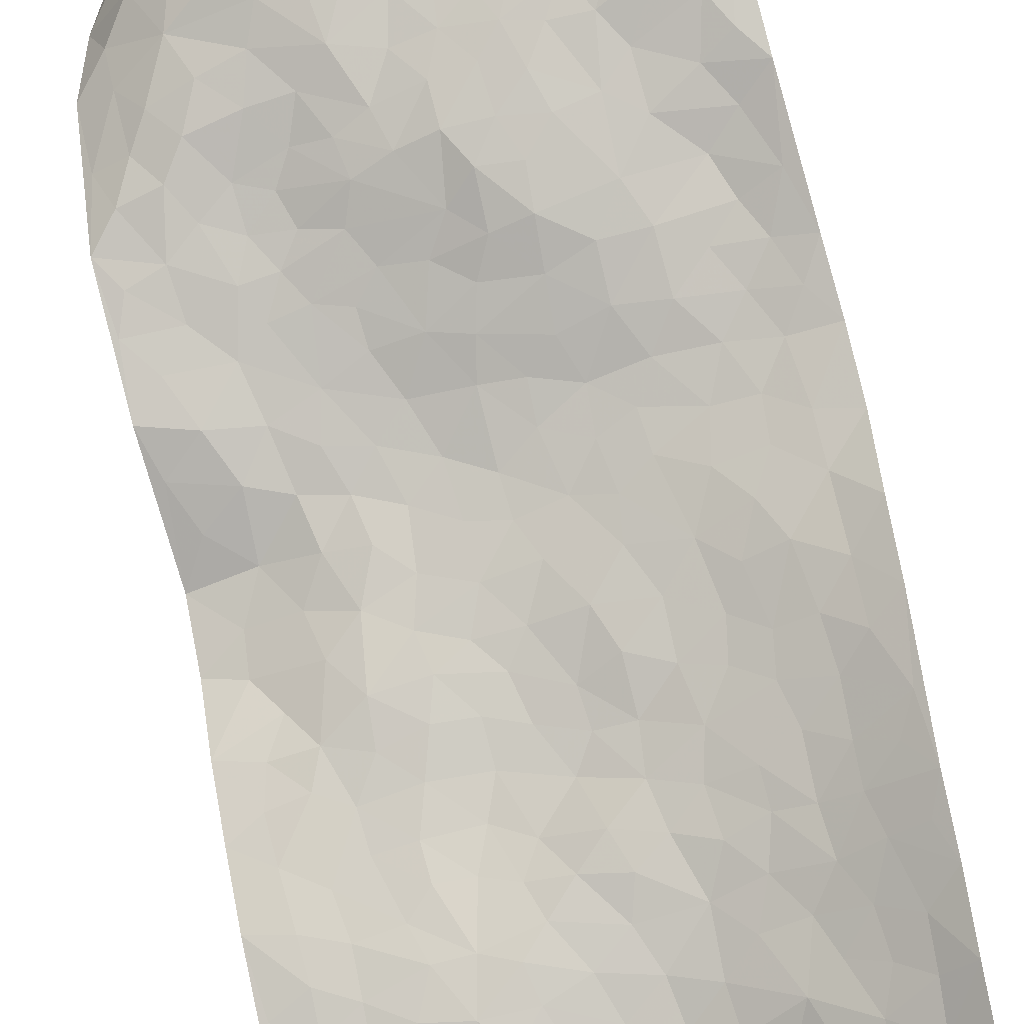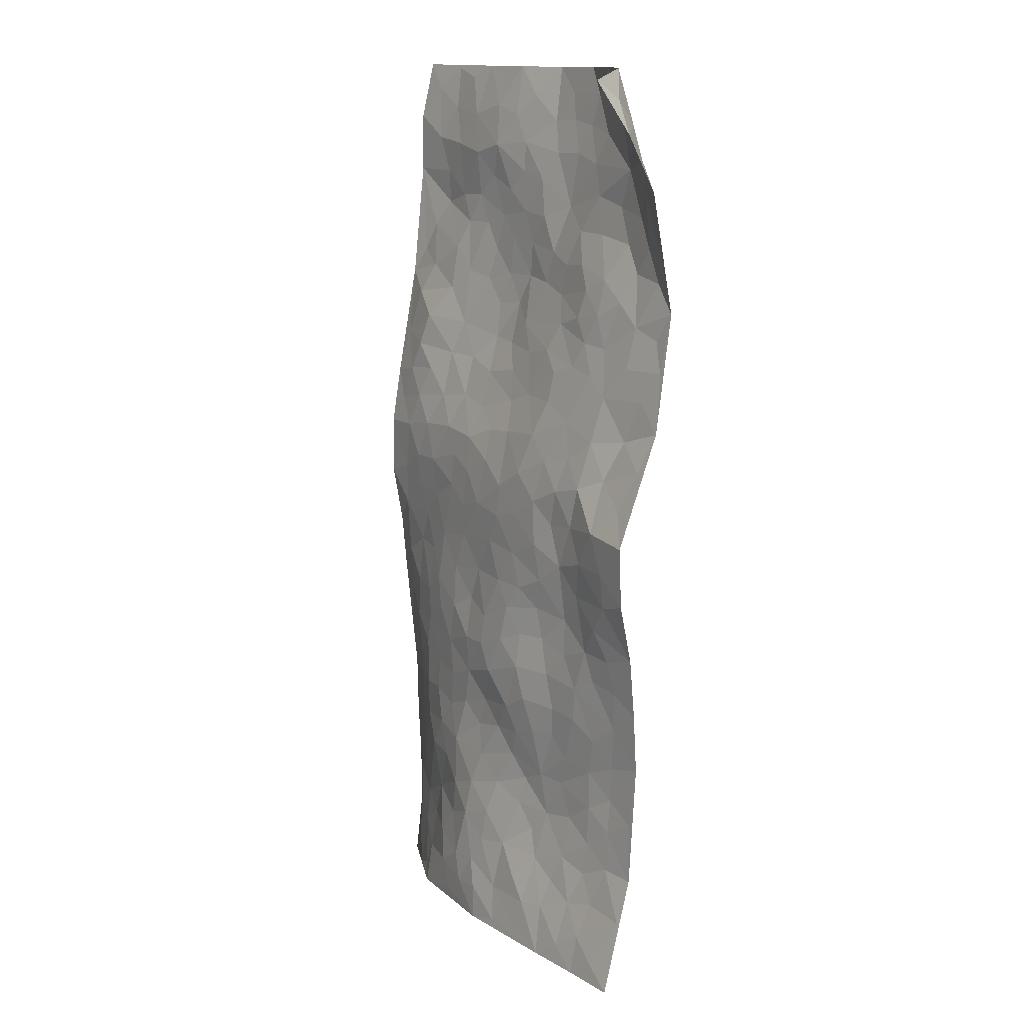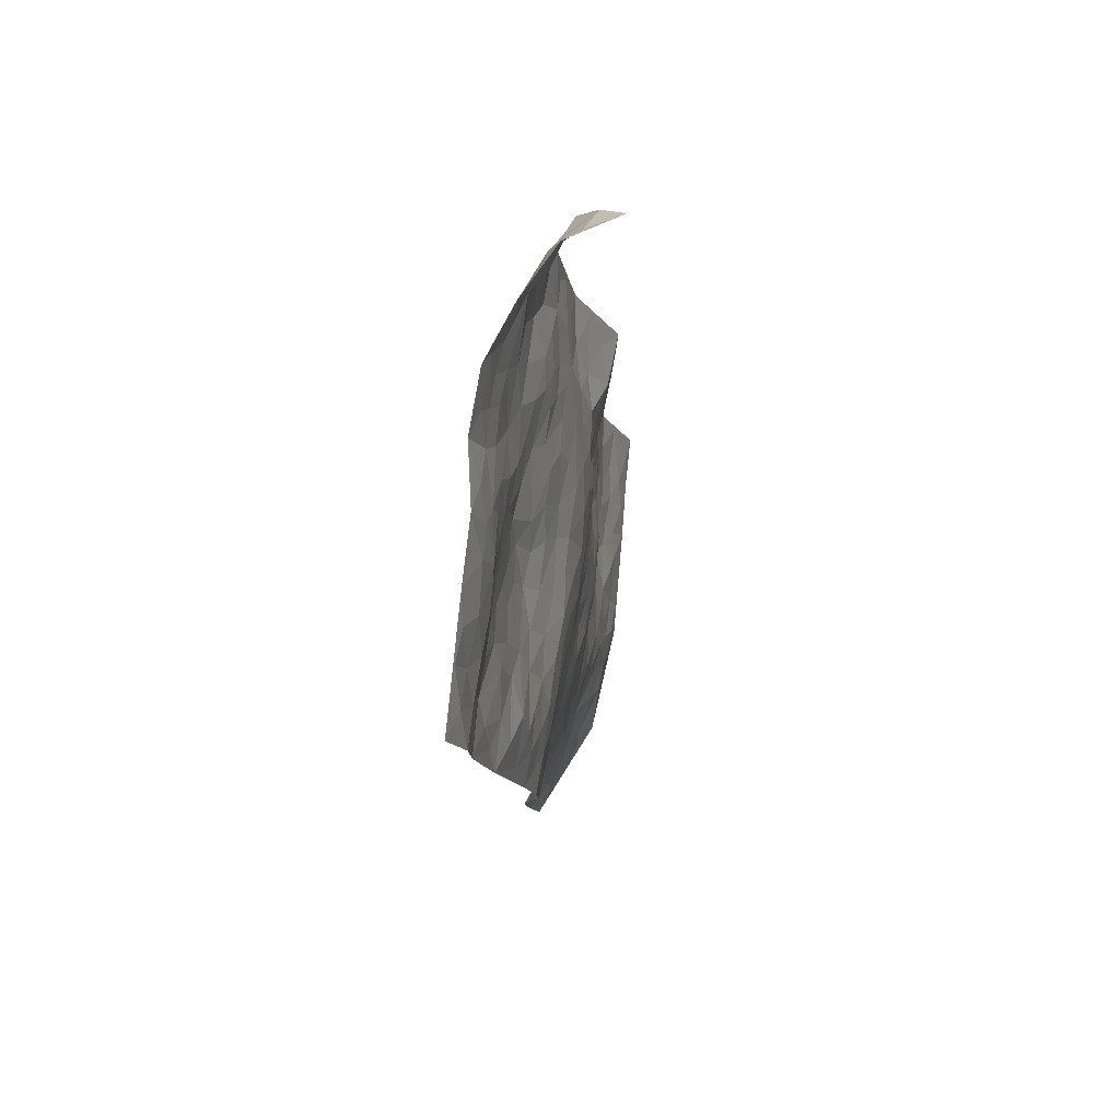
<metadata>
{"format":"obj","ext":"obj","renderer":"f3d","projection":"perspective","resolution":1024,"background":"white","views":[{"elev":75.0,"azim":-13.5,"up":"+Z"},{"elev":14.9,"azim":-137.3,"up":"+Y"},{"elev":78.1,"azim":83.6,"up":"+Y"}]}
</metadata>
<code>
v 1.025 1.068 -0.06516
v 1.874 1.071 0.3268
v 0.9072 -0.8499 -0.1474
v 1.825 -0.9088 0.1906
v 1.283 0.898 0.1815
v 1.385 1.076 0.2396
v 1.248 0.9596 0.1838
v 0.9326 0.1259 -0.08702
v 1.161 1.085 0.1341
v 1.229 1.025 0.1863
v 0.9355 0.8472 0.008438
v 1.068 1.087 0.05131
v 1.189 0.8152 0.1409
v 0.9729 0.9616 -0.02642
v 1.182 0.9451 0.1608
v 0.9096 0.6016 0.03911
v 1.112 1.065 0.09556
v 1.079 0.4059 0.0296
v 1.216 0.88 0.1605
v 1.042 0.9732 0.07063
v 1.028 1.027 0.007953
v 0.9926 0.9069 0.0399
v 1.031 0.7821 0.08923
v 0.9926 0.835 0.05432
v 1.113 0.982 0.1218
v 1.169 1.016 0.1531
v 1.08 0.878 0.1101
v 1.109 0.7992 0.1183
v 1.376 0.9631 0.2132
v 1.265 1.081 0.2048
v 1.878 0.8272 0.2935
v 1.126 0.646 0.08575
v 1.07 -0.1418 -0.03278
v 1.63 1.074 0.2751
v 1.297 0.4746 0.09483
v 1.64 0.8798 0.236
v 1.715 0.8952 0.2578
v 1.336 0.6822 0.1593
v 1.494 0.6974 0.2017
v 1.879 0.5821 0.2628
v 1.57 1.053 0.2554
v 1.452 0.7601 0.1956
v 1.644 0.4872 0.1933
v 1.183 0.6178 0.09315
v 1.131 0.57 0.07027
v 1.068 0.6055 0.0674
v 1.525 0.5443 0.1902
v 1.454 0.4656 0.1519
v 1.383 -0.05621 0.02803
v 1.131 0.4453 0.04746
v 1.512 0.3136 0.1159
v 1.52 0.4713 0.1746
v 0.9695 0.4138 0.01926
v 1.596 0.7235 0.2253
v 1.102 0.5055 0.05685
v 1.505 0.971 0.2243
v 1.264 0.152 0.01299
v 1.254 0.0564 0.005267
v 1.36 -0.1882 0.008738
v 1.46 0.2035 0.06905
v 1.462 0.2724 0.08647
v 1.535 0.01241 0.07485
v 1.242 0.7362 0.1423
v 1.463 0.8478 0.2047
v 1.691 1.046 0.2802
v 1.033 0.6681 0.08032
v 0.9227 0.4789 0.02337
v 1.355 0.8953 0.1961
v 1.073 0.7244 0.1006
v 0.9362 0.7257 0.03292
v 0.9153 0.3562 0.004218
v 0.9949 0.7255 0.07047
v 0.9592 0.6572 0.0592
v 0.9458 0.5424 0.03816
v 1.011 0.5619 0.05091
v 1.572 0.9899 0.2376
v 1.752 1.065 0.2988
v 1.399 0.8366 0.1915
v 1.888 0.09271 0.1881
v 1.564 0.9017 0.2207
v 1.215 0.668 0.1151
v 1.354 0.6125 0.1567
v 1.48 0.101 0.06153
v 1.395 0.16 0.04381
v 1.333 0.1087 0.02515
v 1.045 0.2383 -0.007473
v 1.557 0.6653 0.2137
v 1.449 1.014 0.2274
v 1.578 0.8299 0.227
v 1.202 0.5575 0.08594
v 1.166 0.7363 0.123
v 1.576 0.597 0.2069
v 1.393 0.2817 0.0713
v 1.341 0.3697 0.08444
v 1.536 0.7443 0.215
v 1.043 0.132 -0.05135
v 1.406 0.5161 0.146
v 1.196 0.4536 0.06345
v 1.407 0.3458 0.09819
v 1.294 0.2929 0.04364
v 1.509 1.077 0.2472
v 1.511 0.8033 0.2108
v 1.468 0.9125 0.2119
v 1.02 0.4745 0.033
v 1.422 0.619 0.1809
v 1.297 0.7832 0.1721
v 1.239 0.244 0.02232
v 1.164 0.2635 0.0152
v 1.5 0.614 0.1965
v 1.628 -0.007852 0.1037
v 1.132 0.1203 -0.01318
v 1.19 0.1882 0.003172
v 1.203 0.1101 0.005221
v 1.265 0.5355 0.104
v 1.098 0.3103 0.01325
v 1.379 0.754 0.1775
v 1.277 0.6595 0.1372
v 1.288 0.5949 0.1308
v 1.424 0.4107 0.1213
v 1.26 0.3699 0.05694
v 1.368 0.4597 0.1155
v 1.183 0.3394 0.03301
v 1.325 0.2035 0.03134
v 1.421 0.693 0.185
v 1.117 0.2087 -0.008719
v 1.007 0.3246 0.01363
v 1.165 0.5089 0.068
v 1.325 1.027 0.2133
v 1.31 0.9673 0.2002
v 1.334 0.01915 0.02148
v 1.149 -0.09278 -0.00892
v 1.426 0.02591 0.04511
v 1.399 0.09045 0.03924
v 1.304 -0.05445 0.01095
v 1.394 -0.6848 -0.01948
v 1.344 -0.1097 0.0135
v 1.223 -0.1534 -0.001193
v 1.472 -0.05448 0.0569
v 1.877 -0.03167 0.2045
v 1.517 0.3931 0.1435
v 1.757 -0.3347 0.1496
v 1.848 -0.4071 0.2215
v 1.678 0.3139 0.1553
v 1.761 0.1563 0.1498
v 1.256 0.4316 0.0716
v 1.455 0.5556 0.1795
v 0.976 0.193 -0.04416
v 0.9409 0.2735 -0.02226
v 0.9279 0.001346 -0.08553
v 1.755 0.08377 0.1481
v 1.603 0.1197 0.1019
v 1.104 -0.3063 -0.03142
v 1.198 -0.228 -0.01367
v 1.424 -0.4864 0.01402
v 1.444 -0.4208 0.02955
v 1.042 -0.3383 -0.03799
v 1.131 -0.4091 -0.02441
v 1.268 -0.3034 -0.01441
v 1.546 0.08215 0.08171
v 1.534 0.1651 0.08437
v 1.631 0.2492 0.1245
v 1.597 0.1903 0.1055
v 1.691 0.1605 0.129
v 1.539 0.2424 0.09606
v 1.673 0.0791 0.1239
v 1.869 -0.1576 0.2104
v 1.82 0.1142 0.1686
v 1.741 0.3684 0.1754
v 1.776 0.2982 0.1699
v 1.674 0.4136 0.1803
v 1.887 0.34 0.2141
v 1.594 0.3284 0.1421
v 1.594 0.4153 0.1698
v 1.728 0.2397 0.1486
v 1.89 0.2179 0.1925
v 1.644 -0.1187 0.0991
v 1.569 -0.07131 0.07994
v 1.499 -0.2226 0.04313
v 1.43 -0.1539 0.03032
v 1.566 -0.1643 0.07152
v 1.635 -0.3277 0.09109
v 1.581 -0.2554 0.0719
v 1.63 -0.1869 0.09088
v 1.819 0.02545 0.1688
v 1.717 0.01881 0.138
v 1.747 -0.05004 0.1492
v 1.759 -0.1572 0.149
v 1.685 -0.2258 0.1114
v 1.498 -0.1281 0.0596
v 1.748 0.976 0.2826
v 1.699 0.7774 0.2543
v 1.659 0.966 0.2539
v 1.878 0.9511 0.2963
v 1.819 1.016 0.2989
v 1.802 0.9047 0.2809
v 1.767 0.8274 0.2718
v 1.81 0.6989 0.2696
v 1.765 0.7555 0.2741
v 1.631 0.784 0.2368
v 1.7 0.6573 0.2296
v 1.666 0.718 0.2371
v 1.786 0.607 0.2401
v 1.769 0.4909 0.2003
v 1.841 0.6383 0.2661
v 1.704 0.562 0.2138
v 1.824 0.5397 0.2288
v 1.86 0.4409 0.2249
v 1.648 0.6085 0.2152
v 1.794 0.4193 0.1937
v 1.823 0.3564 0.1932
v 1.68 -0.05814 0.1203
v 1.697 -0.1583 0.1189
v 1.816 -0.09686 0.1755
v 1.7 -0.2991 0.116
v 1.764 -0.2459 0.1488
v 1.844 -0.296 0.2078
v 1.813 -0.1992 0.1809
v 1.811 -0.3556 0.1895
v 1.4 -0.2733 0.01068
v 1.435 -0.2191 0.02419
v 1.502 -0.3813 0.04224
v 1.561 -0.3318 0.0612
v 1.489 -0.3022 0.03948
v 1.1 -0.2366 -0.03069
v 1.239 -0.3706 -0.01502
v 1.422 -0.3538 0.02647
v 1.296 -0.236 -0.007127
v 1.81 0.2218 0.1685
v 1.85 0.28 0.1918
v 1.044 -0.2017 -0.03628
v 0.9184 -0.4912 -0.06064
v 1.244 -0.08811 0.004373
v 1.294 -0.1601 0.003408
v 1.149 -0.4713 -0.01952
v 1.832 -0.658 0.2168
v 1.152 -0.8613 -0.09786
v 1.696 -0.3997 0.1135
v 1.385 -0.6111 -0.01147
v 1.637 -0.3925 0.08675
v 1.397 -0.8713 -0.04837
v 1.193 -0.5591 -0.0159
v 1.368 -0.4024 0.01206
v 1.209 -0.667 -0.03689
v 1.316 -0.4534 0.002423
v 0.9081 -0.3677 -0.05106
v 1.167 0.02615 -0.008501
v 0.9821 -0.3862 -0.04125
v 1.232 -0.02052 7.398e-05
v 1.174 -0.3031 -0.01984
v 1.165 -0.7592 -0.06886
v 1.36 -0.5347 -0.0001123
v 0.9851 -0.4599 -0.04247
v 1.331 -0.3406 -0.002459
v 1.271 -0.4988 -0.001667
v 1.143 -0.1712 -0.01764
v 1.176 -0.3656 -0.01787
v 0.9932 -0.1433 -0.04957
v 0.9128 -0.2441 -0.05516
v 0.9187 -0.1205 -0.06301
v 1.032 -0.08126 -0.04972
v 1.089 0.05088 -0.03426
v 1.104 -0.02702 -0.02306
v 1.05 -0.4968 -0.0385
v 1.321 -0.6683 -0.02529
v 1.121 -0.635 -0.04412
v 0.9829 -0.5329 -0.05317
v 1.283 -0.561 -0.008936
v 1.237 -0.6092 -0.01772
v 1.226 -0.7723 -0.06501
v 1.464 -0.6409 -0.001129
v 1.046 -0.5766 -0.04698
v 1.05 -0.6482 -0.05627
v 1.267 -0.7283 -0.05013
v 1.249 -0.8293 -0.07119
v 1.336 -0.7774 -0.04214
v 1.214 -0.4717 -0.01204
v 1.007 -0.7023 -0.07891
v 0.975 -0.2112 -0.0477
v 0.9774 -0.2909 -0.04492
v 1.002 0.0511 -0.06496
v 0.9944 -0.02097 -0.06467
v 1.632 -0.8831 0.03472
v 0.9803 -0.6141 -0.0628
v 1.115 -0.5425 -0.02779
v 1.323 -0.8506 -0.06011
v 1.406 -0.7997 -0.03764
v 1.15 -0.6957 -0.05172
v 1.052 -0.4167 -0.03406
v 0.9035 -0.6137 -0.07531
v 1.297 -0.3939 -0.005039
v 0.9681 -0.8145 -0.1256
v 1.029 -0.856 -0.1208
v 1.081 -0.7241 -0.07153
v 1.027 -0.7774 -0.1017
v 0.9124 -0.706 -0.1021
v 1.09 -0.818 -0.1006
v 1.453 -0.5617 0.0088
v 1.525 -0.5914 0.02865
v 1.531 -0.4847 0.03906
v 1.577 -0.7287 0.03547
v 1.654 -0.5393 0.08803
v 1.515 -0.8557 -0.005997
v 1.531 -0.6679 0.02619
v 1.49 -0.752 -0.008591
v 1.621 -0.6406 0.07775
v 1.427 -0.7406 -0.02181
v 1.468 -0.8123 -0.02001
v 1.55 -0.7921 0.009228
v 1.582 -0.5432 0.0563
v 1.613 -0.4698 0.07293
v 1.568 -0.411 0.06194
v 1.712 -0.7692 0.1189
v 1.734 -0.6275 0.1385
v 1.647 -0.7221 0.08658
v 1.65 -0.807 0.07105
v 1.706 -0.695 0.1229
v 1.729 -0.8938 0.1131
v 1.677 -0.6048 0.1028
v 1.678 -0.8662 0.07965
v 1.782 -0.6616 0.1717
v 1.825 -0.784 0.2092
v 1.841 -0.5321 0.2184
v 1.774 -0.7418 0.1626
v 1.774 -0.8296 0.154
v 1.788 -0.58 0.1777
v 1.767 -0.4711 0.162
v 1.754 -0.4038 0.1514
v 1.821 -0.4681 0.203
v 1.7 -0.4799 0.1173
v 1.729 -0.5497 0.1358
f 29 6 128
f 12 21 20
f 26 10 9
f 55 45 46
f 27 19 15
f 26 9 17
f 101 6 88
f 12 1 21
f 7 15 19
f 125 86 96
f 84 123 85
f 129 29 128
f 25 27 15
f 12 20 17
f 73 75 66
f 22 14 11
f 26 17 25
f 9 12 17
f 25 15 26
f 5 129 7
f 52 146 48
f 55 18 50
f 7 19 5
f 20 27 25
f 124 82 105
f 41 76 34
f 20 14 22
f 14 20 21
f 14 21 1
f 24 22 11
f 24 27 22
f 72 66 69
f 69 32 91
f 70 24 11
f 24 23 27
f 17 20 25
f 27 20 22
f 10 15 7
f 10 26 15
f 23 28 27
f 27 13 19
f 28 23 69
f 13 27 28
f 119 121 94
f 10 7 129
f 6 30 128
f 9 10 30
f 36 192 80
f 80 102 89
f 118 81 44
f 64 103 78
f 115 126 86
f 45 32 46
f 91 63 13
f 129 68 29
f 95 87 54
f 95 54 199
f 202 40 204
f 82 97 105
f 29 88 6
f 18 55 104
f 148 126 71
f 38 82 124
f 50 18 122
f 117 82 38
f 5 19 106
f 82 117 118
f 80 64 102
f 127 45 55
f 194 77 190
f 98 35 114
f 39 124 105
f 127 50 98
f 106 19 13
f 66 75 46
f 39 95 42
f 63 117 38
f 95 89 102
f 101 56 76
f 51 140 99
f 18 53 126
f 62 83 132
f 45 127 90
f 112 113 57
f 103 29 68
f 130 85 58
f 109 39 105
f 35 94 121
f 113 246 58
f 151 165 163
f 120 100 94
f 114 127 98
f 192 190 65
f 95 39 87
f 36 191 37
f 67 104 74
f 56 101 88
f 13 63 106
f 192 34 76
f 268 241 243
f 108 115 125
f 93 84 60
f 133 84 85
f 156 288 157
f 101 76 41
f 80 103 64
f 105 97 146
f 99 61 51
f 92 109 47
f 125 96 111
f 158 227 153
f 75 104 55
f 69 66 32
f 81 91 32
f 106 78 68
f 42 64 78
f 77 34 65
f 24 70 72
f 75 73 16
f 16 71 67
f 2 34 77
f 13 28 91
f 103 56 88
f 56 80 76
f 72 69 23
f 11 16 70
f 16 73 70
f 16 67 74
f 115 18 126
f 24 72 23
f 73 72 70
f 16 74 75
f 72 73 66
f 32 45 44
f 84 83 60
f 66 46 32
f 78 106 116
f 117 63 81
f 67 53 104
f 103 68 78
f 69 91 28
f 36 80 89
f 106 38 116
f 106 68 5
f 81 118 117
f 62 132 138
f 32 44 81
f 53 67 71
f 57 58 85
f 123 100 107
f 93 60 61
f 33 230 224
f 8 96 147
f 132 133 130
f 140 48 119
f 93 100 123
f 122 98 50
f 164 60 160
f 53 71 126
f 125 112 108
f 193 194 195
f 75 55 46
f 63 91 81
f 56 103 80
f 196 198 31
f 18 104 53
f 121 48 97
f 38 106 63
f 118 97 82
f 97 35 121
f 51 172 140
f 130 134 49
f 87 39 109
f 288 252 263
f 97 114 35
f 47 43 92
f 57 113 58
f 248 130 58
f 34 101 41
f 114 90 127
f 116 124 42
f 145 94 35
f 118 114 97
f 167 79 175
f 98 145 35
f 85 123 57
f 43 47 52
f 199 36 89
f 42 78 116
f 159 83 62
f 88 29 103
f 74 104 75
f 118 44 90
f 173 140 172
f 42 95 102
f 190 192 37
f 65 190 77
f 89 95 199
f 125 111 112
f 92 87 109
f 18 115 122
f 177 180 176
f 112 57 107
f 109 105 146
f 93 94 100
f 285 286 275
f 96 86 147
f 137 232 131
f 57 123 107
f 87 92 208
f 49 134 136
f 132 130 49
f 161 164 162
f 50 127 55
f 122 108 107
f 122 107 100
f 48 140 52
f 118 90 114
f 99 119 94
f 123 84 93
f 36 37 192
f 48 121 119
f 120 122 100
f 39 42 124
f 38 124 116
f 248 58 246
f 44 45 90
f 98 122 120
f 146 52 47
f 94 93 99
f 168 209 170
f 212 183 188
f 202 197 200
f 42 102 64
f 107 108 112
f 99 93 61
f 8 280 96
f 112 111 113
f 125 115 86
f 115 108 122
f 128 30 10
f 5 68 129
f 10 129 128
f 132 49 138
f 83 84 133
f 130 133 85
f 83 133 132
f 248 134 130
f 156 152 224
f 151 110 165
f 212 186 211
f 153 224 249
f 254 251 244
f 246 261 262
f 225 158 249
f 49 136 179
f 185 184 150
f 214 188 181
f 181 188 182
f 161 163 174
f 143 170 172
f 110 211 185
f 184 79 167
f 174 228 169
f 62 110 159
f 163 150 144
f 210 169 229
f 170 143 168
f 176 211 110
f 98 120 145
f 94 145 120
f 48 146 97
f 109 146 47
f 148 86 126
f 147 86 148
f 71 8 148
f 8 147 148
f 244 276 254
f 232 136 134
f 174 143 161
f 60 83 160
f 163 162 151
f 159 160 83
f 261 281 262
f 259 281 149
f 219 220 59
f 246 113 111
f 33 255 131
f 157 256 152
f 137 255 153
f 230 278 279
f 262 260 33
f 154 155 242
f 131 255 137
f 248 131 232
f 281 280 149
f 259 258 278
f 220 179 59
f 159 151 160
f 162 160 151
f 164 61 60
f 228 174 144
f 144 174 163
f 159 110 151
f 161 172 164
f 186 184 185
f 161 162 163
f 61 164 51
f 160 162 164
f 187 217 213
f 150 163 165
f 205 202 200
f 79 184 139
f 170 43 173
f 174 169 143
f 161 143 172
f 167 144 150
f 176 180 183
f 172 170 173
f 223 226 221
f 185 150 165
f 99 140 119
f 207 206 203
f 172 51 164
f 43 52 173
f 173 52 140
f 167 175 228
f 228 229 169
f 210 168 169
f 177 110 62
f 189 138 179
f 62 138 177
f 136 232 233
f 181 182 222
f 150 184 167
f 178 180 189
f 49 179 138
f 177 138 189
f 180 178 182
f 178 179 220
f 307 308 304
f 222 223 221
f 215 187 188
f 176 183 212
f 187 213 186
f 214 215 188
f 185 211 186
f 237 181 239
f 182 188 183
f 110 185 165
f 216 215 141
f 211 176 212
f 182 183 180
f 176 110 177
f 213 184 186
f 178 189 179
f 177 189 180
f 195 190 37
f 197 198 200
f 195 194 190
f 34 192 65
f 80 192 76
f 37 196 195
f 194 2 77
f 193 2 194
f 196 37 191
f 31 193 195
f 198 196 191
f 31 195 196
f 199 201 191
f 197 204 31
f 198 191 201
f 31 198 197
f 201 199 54
f 36 199 191
f 54 208 201
f 208 43 205
f 208 54 87
f 198 201 200
f 206 205 203
f 43 170 203
f 210 207 209
f 40 202 206
f 31 204 40
f 197 202 204
f 208 205 200
f 43 203 205
f 205 206 202
f 203 209 207
f 171 40 207
f 40 206 207
f 208 200 201
f 43 208 92
f 170 209 203
f 168 143 169
f 207 210 171
f 168 210 209
f 188 187 212
f 212 187 186
f 166 139 213
f 184 213 139
f 237 214 181
f 215 214 141
f 216 141 218
f 213 217 166
f 142 166 216
f 217 216 166
f 187 215 217
f 216 217 215
f 237 141 214
f 142 216 218
f 223 222 182
f 179 136 59
f 223 220 219
f 267 238 251
f 237 327 141
f 223 182 178
f 158 290 253
f 220 223 178
f 59 233 227
f 233 59 136
f 248 246 131
f 153 249 158
f 251 254 267
f 223 219 226
f 111 261 246
f 297 251 238
f 276 256 157
f 167 228 144
f 229 228 175
f 175 171 229
f 229 171 210
f 260 257 33
f 265 271 272
f 266 289 283
f 269 243 250
f 249 224 152
f 266 283 271
f 227 233 137
f 253 227 158
f 325 313 320
f 135 264 275
f 310 329 239
f 270 298 297
f 249 256 225
f 275 273 269
f 311 222 221
f 155 154 299
f 234 276 157
f 310 311 299
f 222 239 181
f 221 226 155
f 266 263 252
f 242 290 244
f 264 273 275
f 273 264 243
f 242 244 154
f 276 290 225
f 288 234 157
f 240 282 302
f 275 286 306
f 225 290 158
f 234 263 284
f 241 254 276
f 233 232 137
f 137 153 227
f 264 135 238
f 244 251 154
f 260 259 257
f 227 253 219
f 33 224 255
f 154 297 299
f 240 302 307
f 297 154 251
f 264 268 243
f 253 226 219
f 271 284 263
f 277 294 293
f 290 242 253
f 241 234 284
f 59 227 219
f 242 155 226
f 252 245 231
f 157 152 156
f 257 230 33
f 152 256 249
f 278 230 257
f 262 33 131
f 224 153 255
f 259 278 257
f 134 248 232
f 230 279 224
f 96 261 111
f 261 96 280
f 280 281 261
f 246 262 131
f 252 247 245
f 268 267 241
f 283 277 272
f 288 247 252
f 275 274 285
f 295 291 294
f 267 268 264
f 263 234 288
f 309 310 299
f 290 276 244
f 283 272 271
f 267 254 241
f 265 243 241
f 236 240 285
f 297 238 270
f 303 305 298
f 241 276 234
f 221 155 299
f 272 277 293
f 250 243 287
f 286 285 240
f 284 271 265
f 271 263 266
f 295 3 291
f 225 256 276
f 241 284 265
f 289 266 231
f 3 292 291
f 321 235 323
f 293 294 296
f 279 278 258
f 245 279 258
f 279 156 224
f 260 281 259
f 280 8 149
f 262 281 260
f 231 266 252
f 267 264 238
f 306 304 270
f 283 289 295
f 243 269 273
f 236 269 250
f 294 292 296
f 274 236 285
f 269 274 275
f 250 287 293
f 245 289 231
f 236 274 269
f 156 279 247
f 242 226 253
f 247 279 245
f 243 265 287
f 288 156 247
f 265 272 293
f 296 292 236
f 293 287 265
f 295 294 277
f 277 283 295
f 236 250 296
f 289 3 295
f 292 294 291
f 293 296 250
f 300 304 308
f 325 320 235
f 329 330 326
f 270 304 303
f 270 303 298
f 309 305 301
f 135 306 270
f 299 297 298
f 298 309 299
f 238 135 270
f 300 314 305
f 303 300 305
f 304 306 307
f 300 303 304
f 282 319 315
f 322 325 235
f 275 306 135
f 307 306 286
f 240 307 286
f 308 307 302
f 302 282 308
f 308 282 315
f 305 309 298
f 310 309 301
f 310 301 329
f 310 239 311
f 222 311 239
f 299 311 221
f 319 312 315
f 312 323 316
f 301 305 318
f 305 314 316
f 300 308 315
f 316 314 312
f 312 314 315
f 315 314 300
f 323 312 324
f 316 313 318
f 282 4 317
f 330 313 325
f 4 321 324
f 235 320 323
f 282 317 319
f 312 319 317
f 326 325 322
f 316 320 313
f 316 318 305
f 142 218 327
f 327 218 141
f 316 323 320
f 324 312 317
f 4 324 317
f 321 323 324
f 318 313 330
f 328 326 322
f 326 327 329
f 329 327 237
f 326 328 327
f 322 142 328
f 327 328 142
f 329 237 239
f 301 318 330
f 326 330 325
f 330 329 301

</code>
